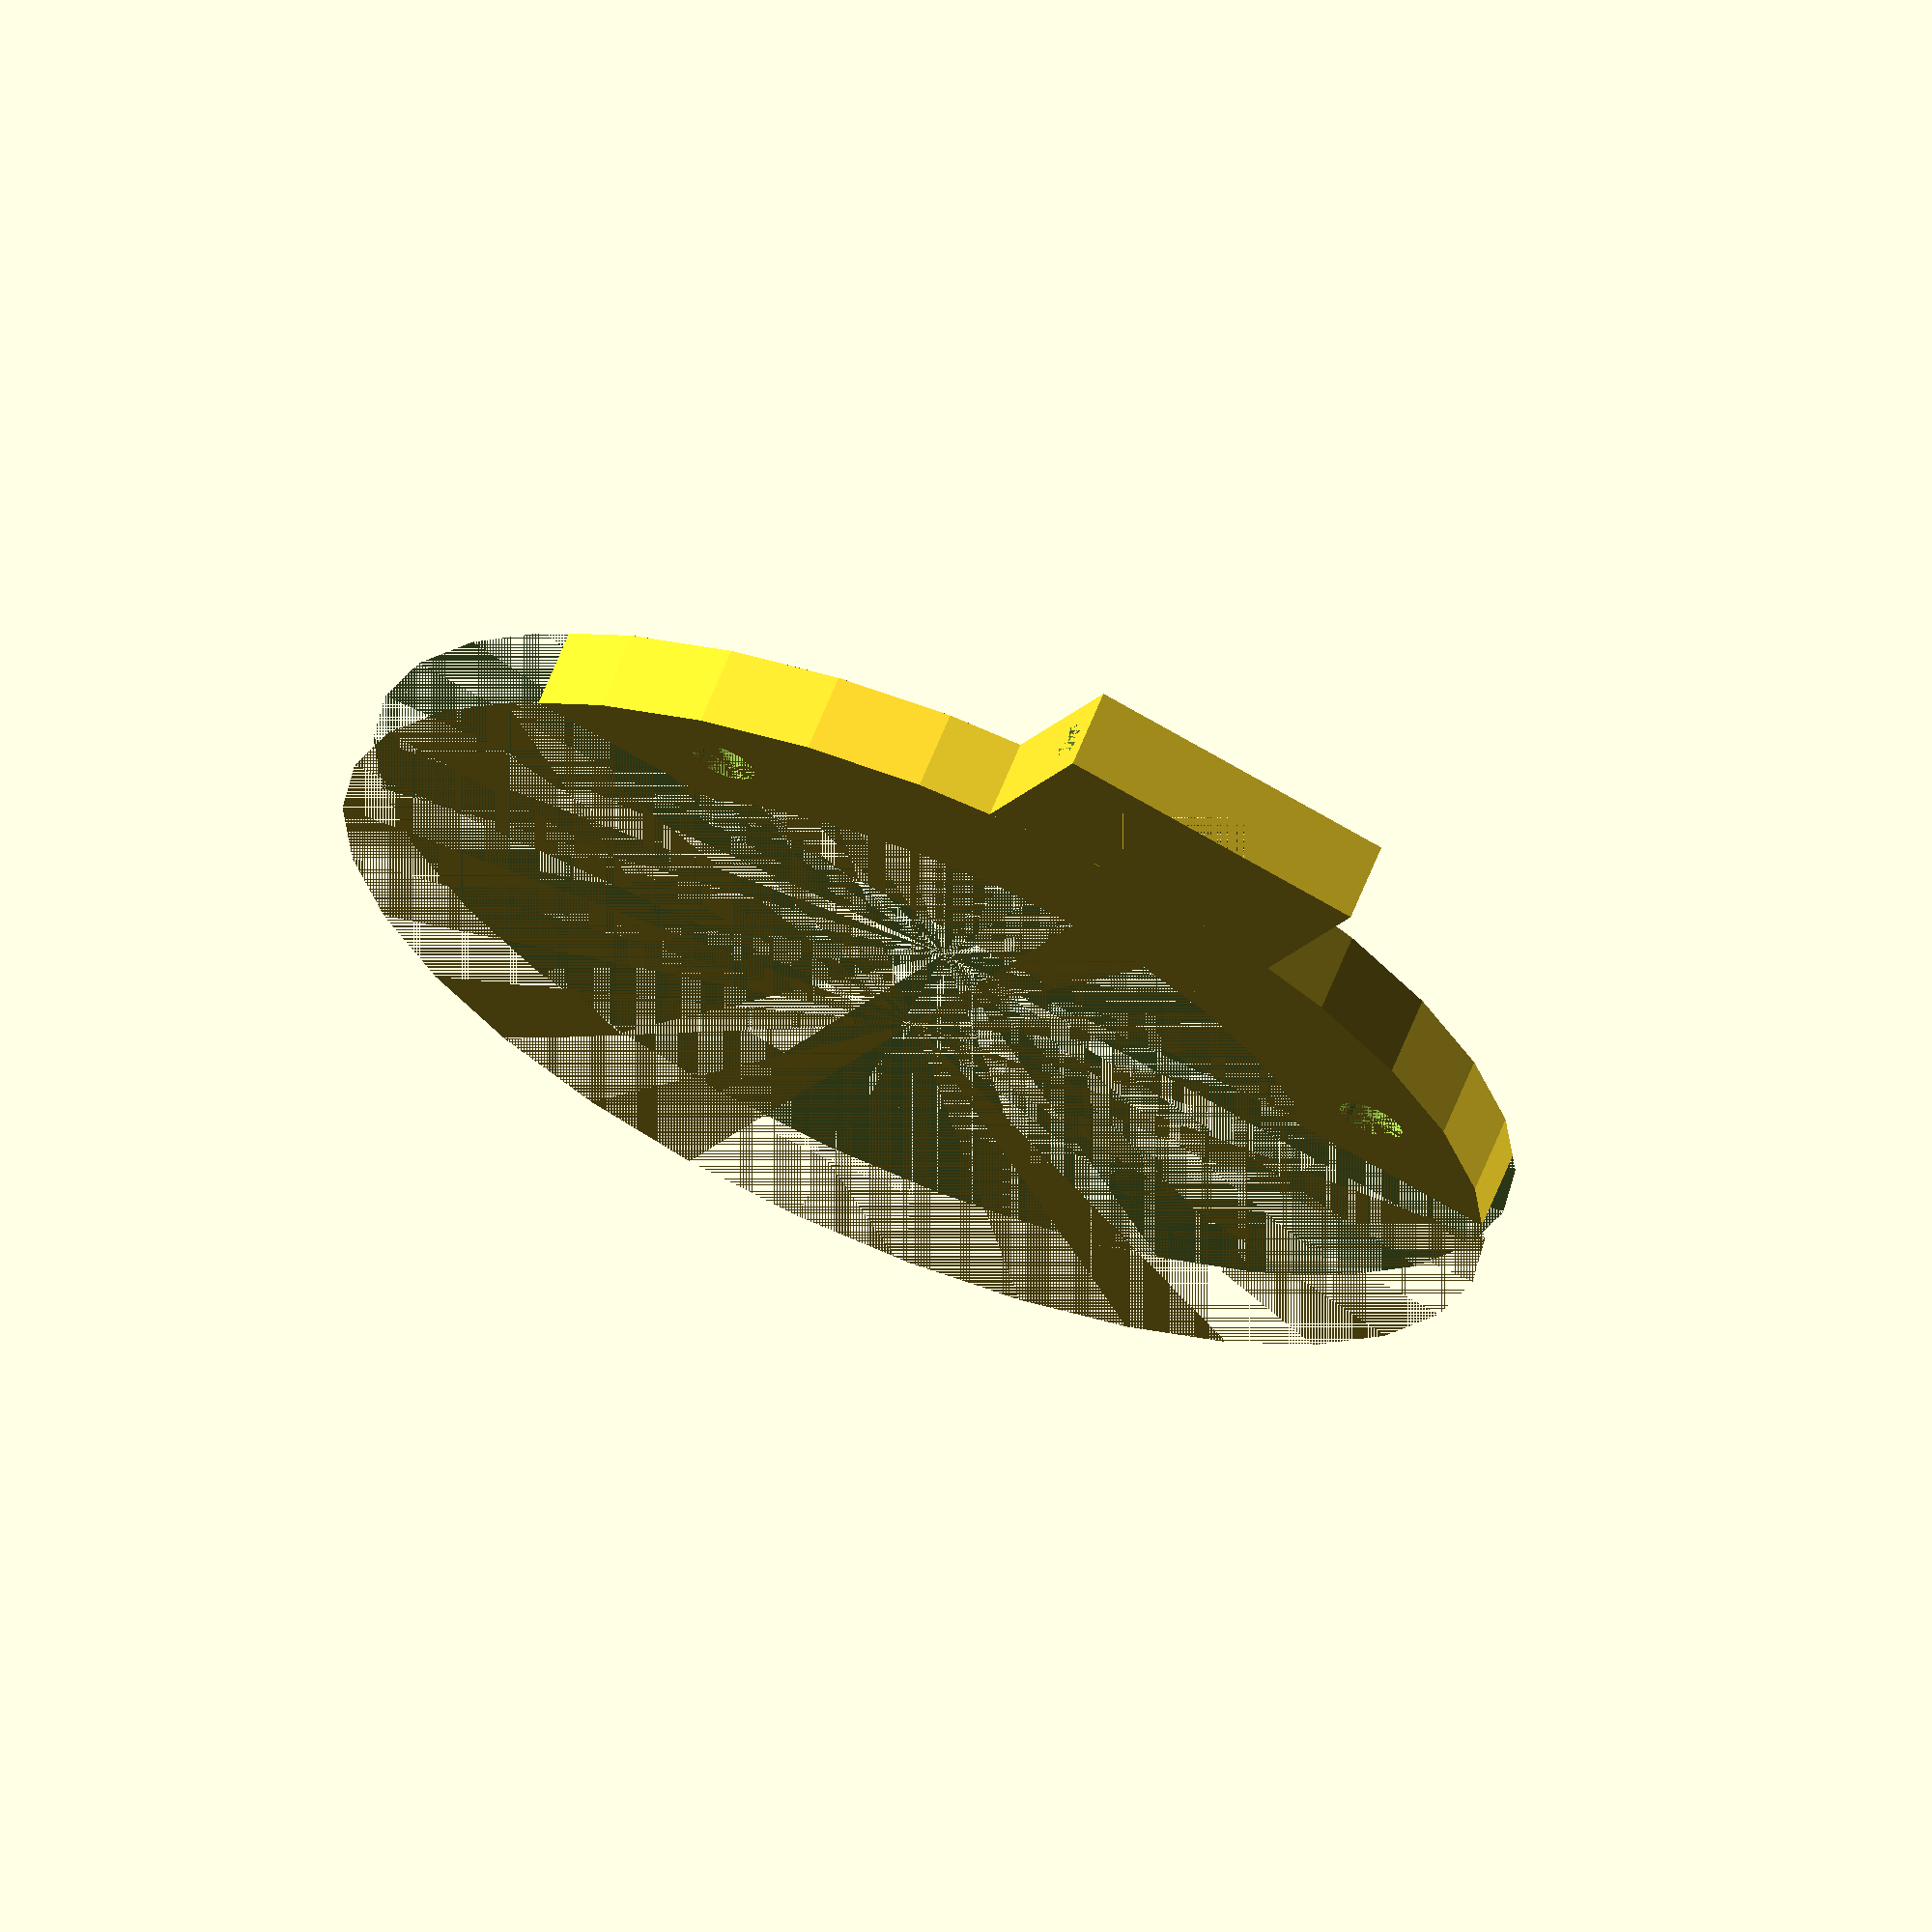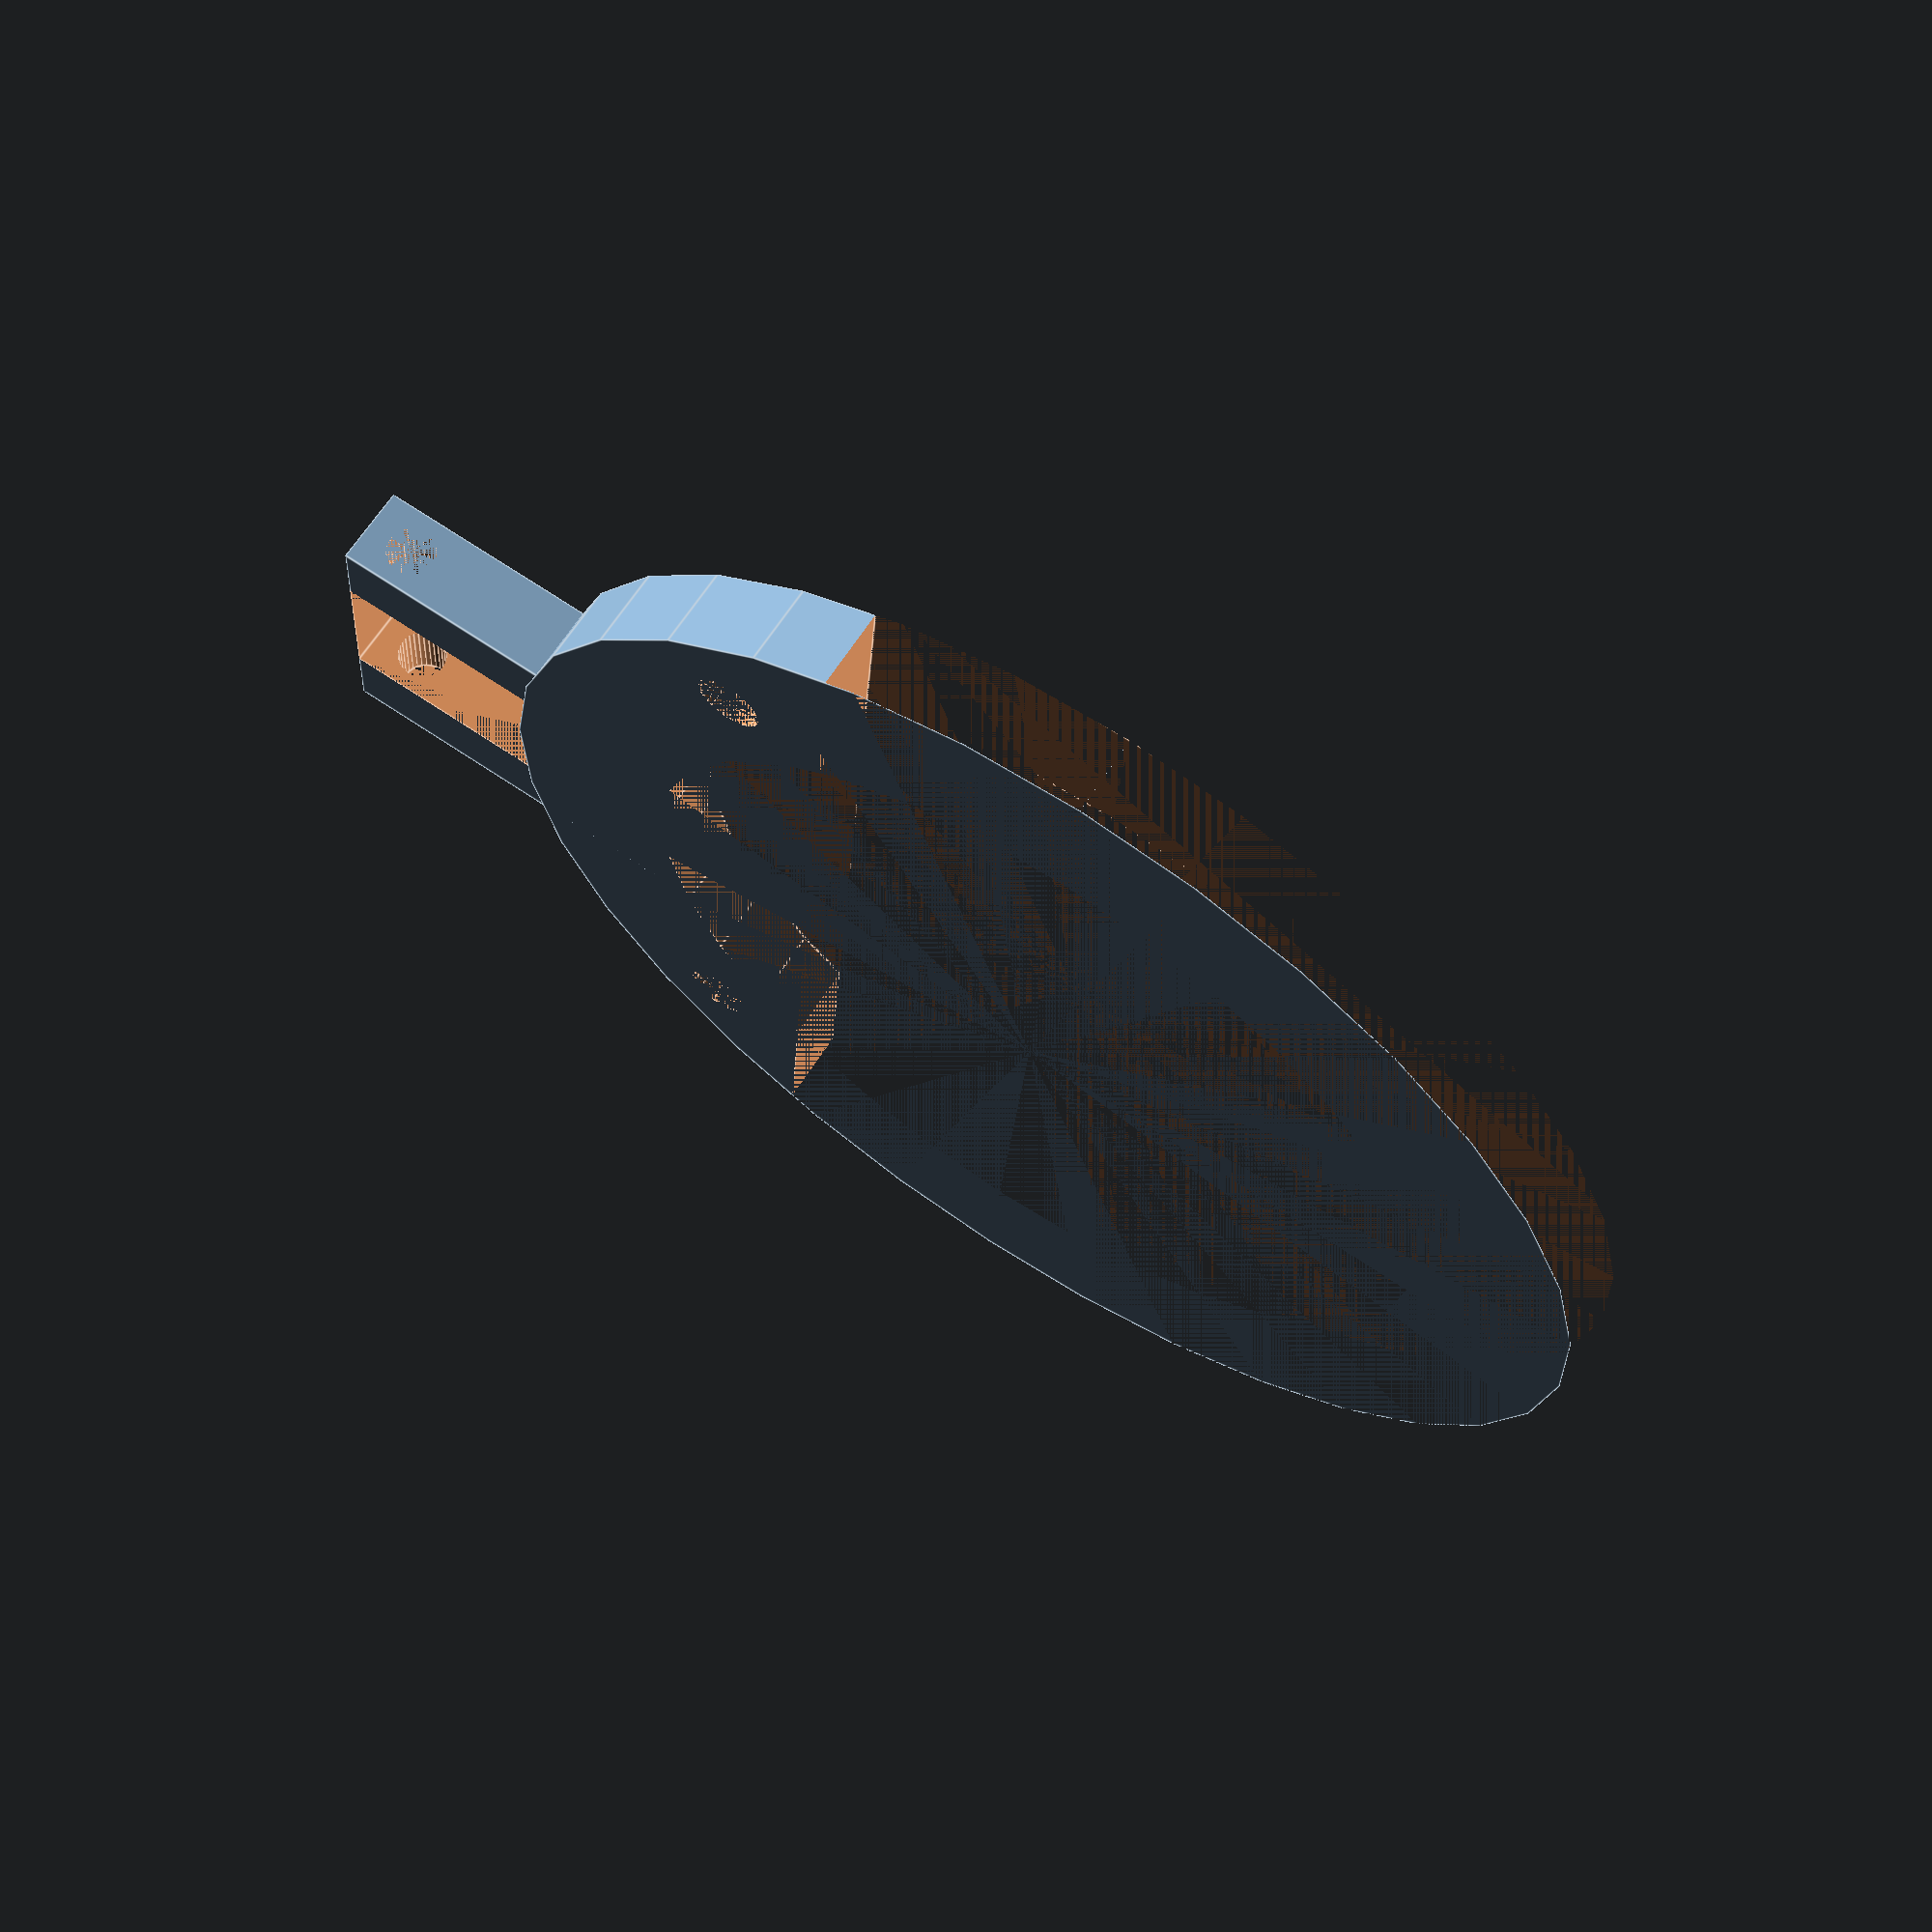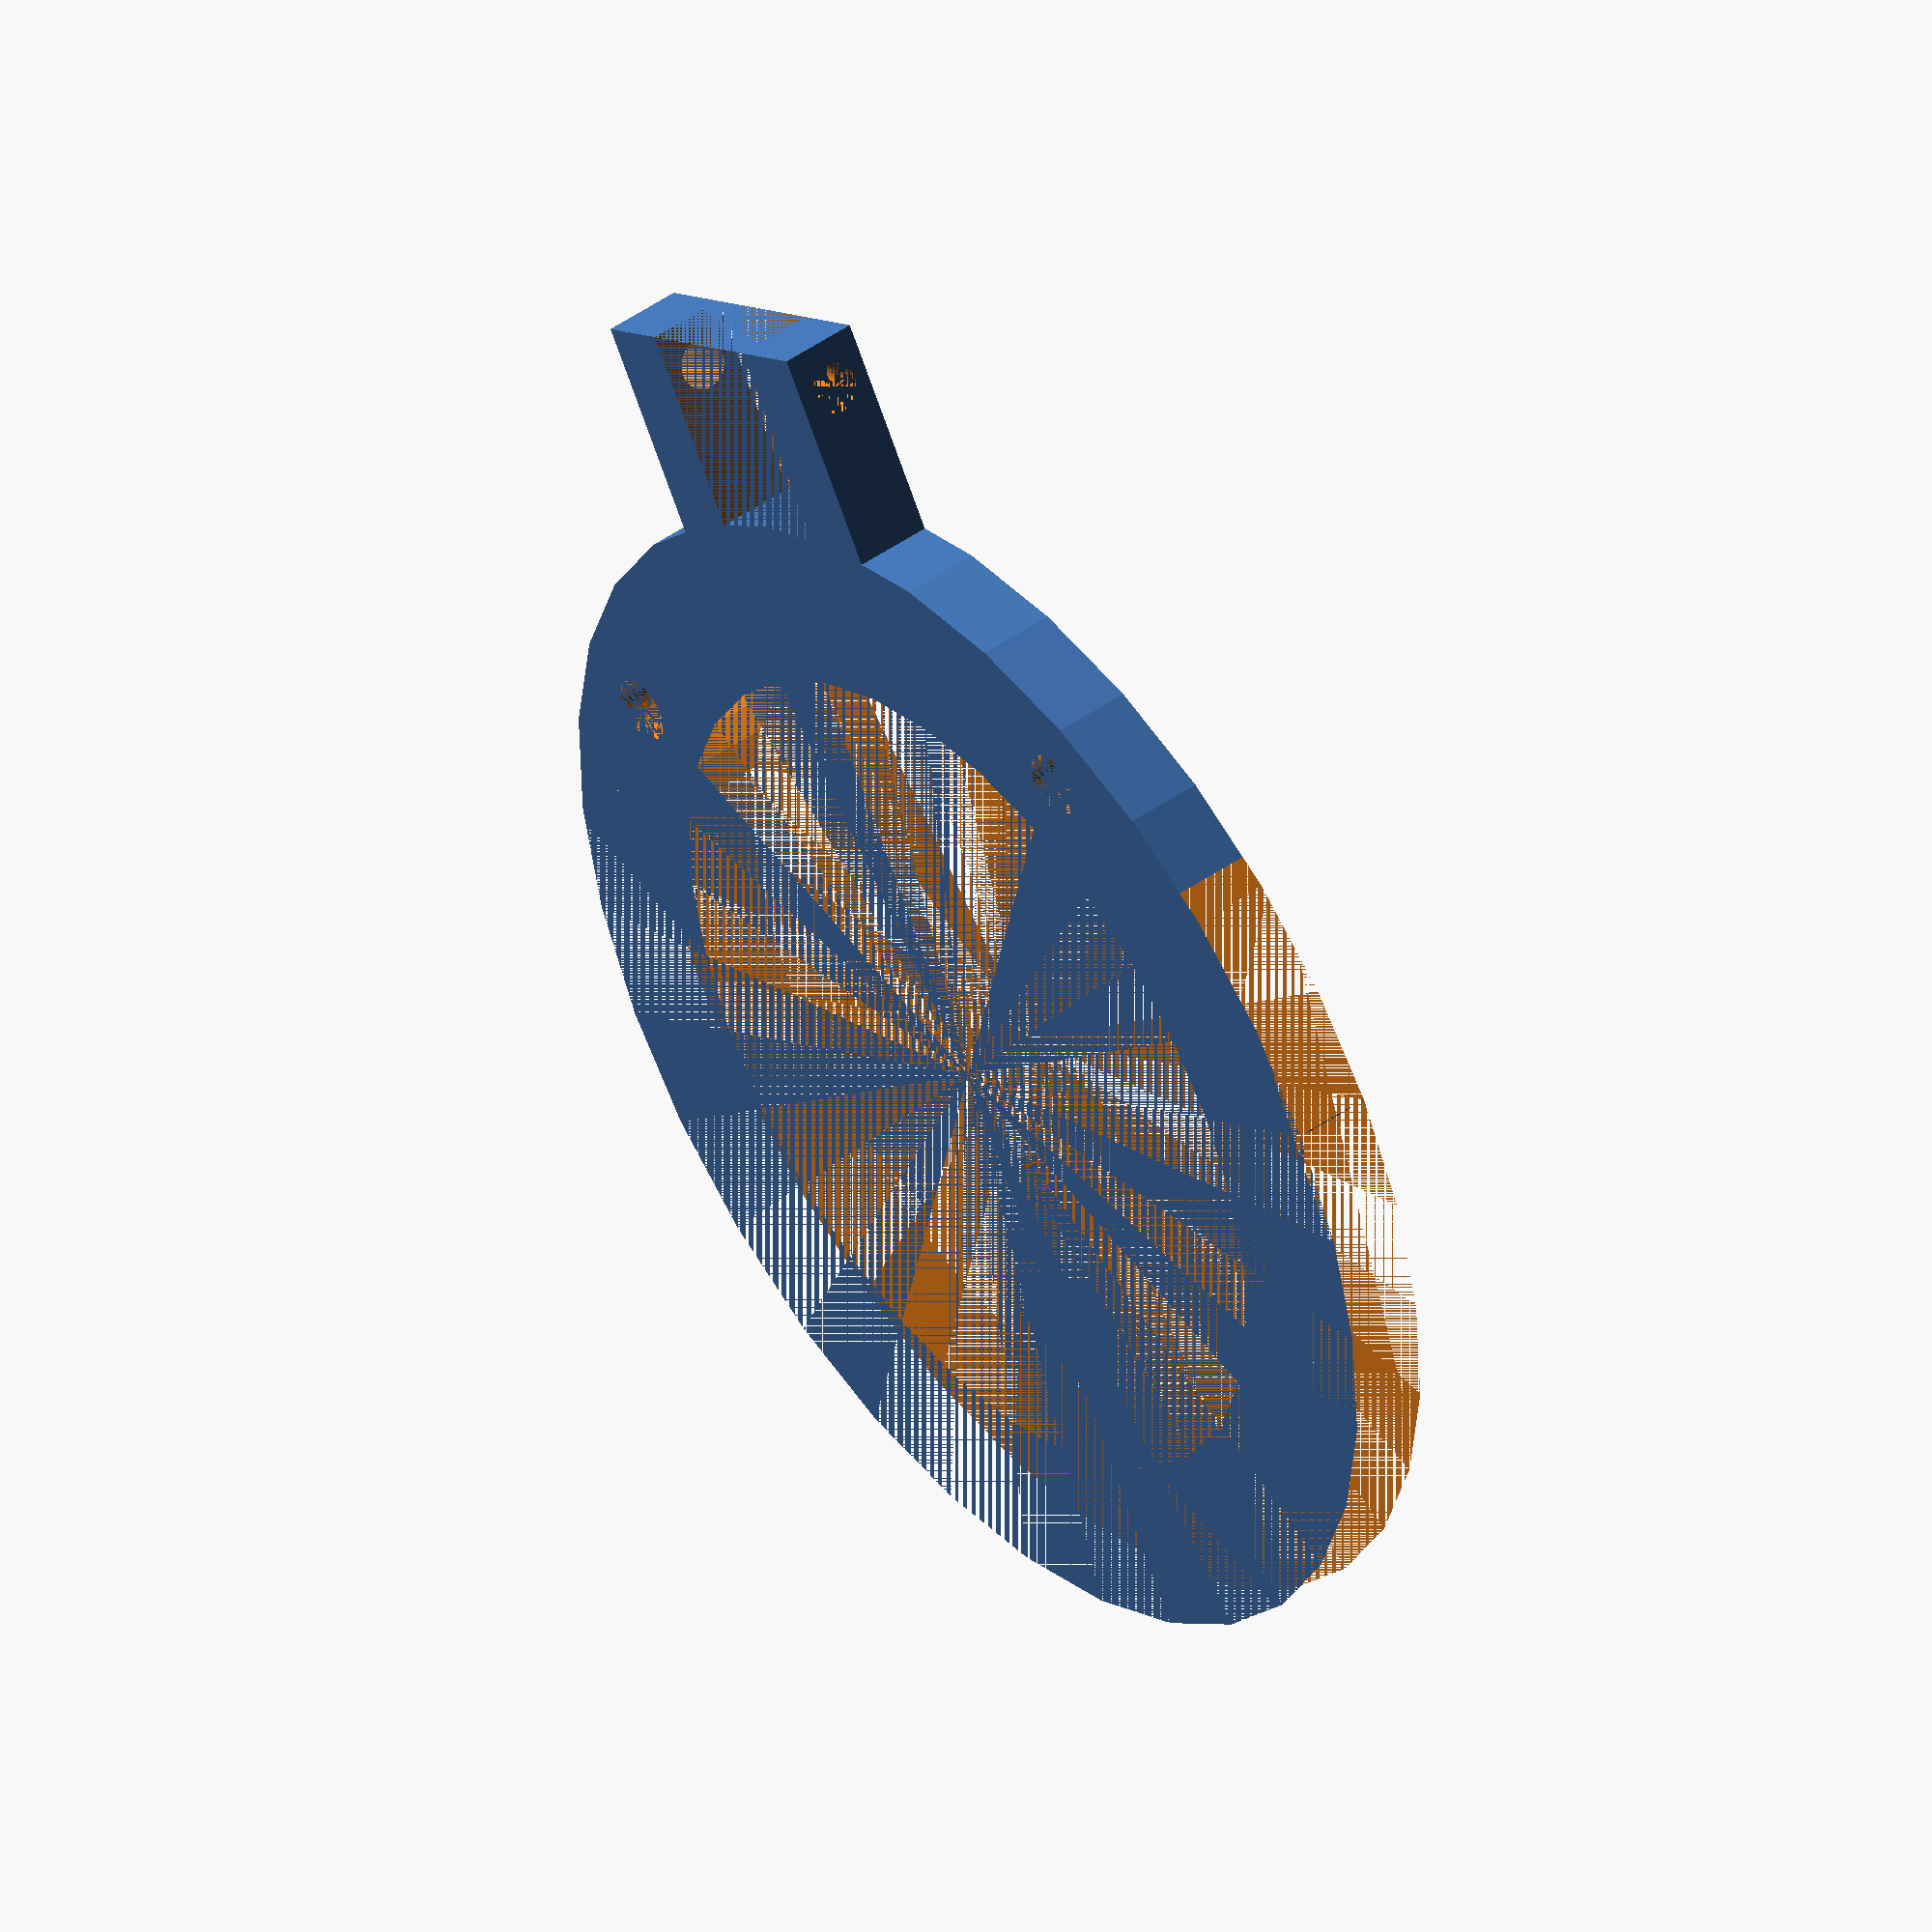
<openscad>
$fn = 32;

hole_w = 8;
screw = 2.5;
fan_d1 = 43.3;
fan_d2 = 60.5;
fan_screw_d = 3.3;
fan_screws_outer_length = 40.6;

thickness = 4;


fan_screw_x = (fan_screws_outer_length - fan_screw_d) / 2;

fan_inner_d = fan_d1 + (fan_d2 - fan_d1) / 2;
fan_screw_y = sqrt(pow(fan_inner_d / 2, 2) - pow(fan_screw_x, 2));
    
w = hole_w + thickness * 2;
dx = (fan_d2 - fan_d1) / 2;
h = 10 + dx;

difference() {
    translate([-w / 2, fan_d2 / 2 - dx, 0])
        cube([w, h, thickness]);
    translate([-hole_w / 2, fan_d2 / 2 - dx, 0])
        cube([hole_w, h, thickness]);
    translate([-w / 2, fan_d2 / 2 + h - screw - dx, thickness / 2])
        rotate([0, 90, 0])
            cylinder(d = screw, h = w);
}

difference() {
    difference() {
        cylinder(d = fan_d2, h = thickness);
        cylinder(d = fan_d1, h = thickness);
    }

    translate([-fan_screw_x, fan_screw_y, 0]) 
        cylinder(d = fan_screw_d, h = thickness);    
    translate([fan_screw_x, fan_screw_y, 0])
            cylinder(d = fan_screw_d, h = thickness);

    translate([-fan_d2 / 2, -fan_d2 + fan_screw_y - screw * 2, 0])
        cube([fan_d2, fan_d2, thickness]);
}

</openscad>
<views>
elev=113.0 azim=203.1 roll=157.9 proj=o view=solid
elev=113.3 azim=94.1 roll=147.0 proj=p view=edges
elev=315.1 azim=328.7 roll=50.8 proj=o view=solid
</views>
